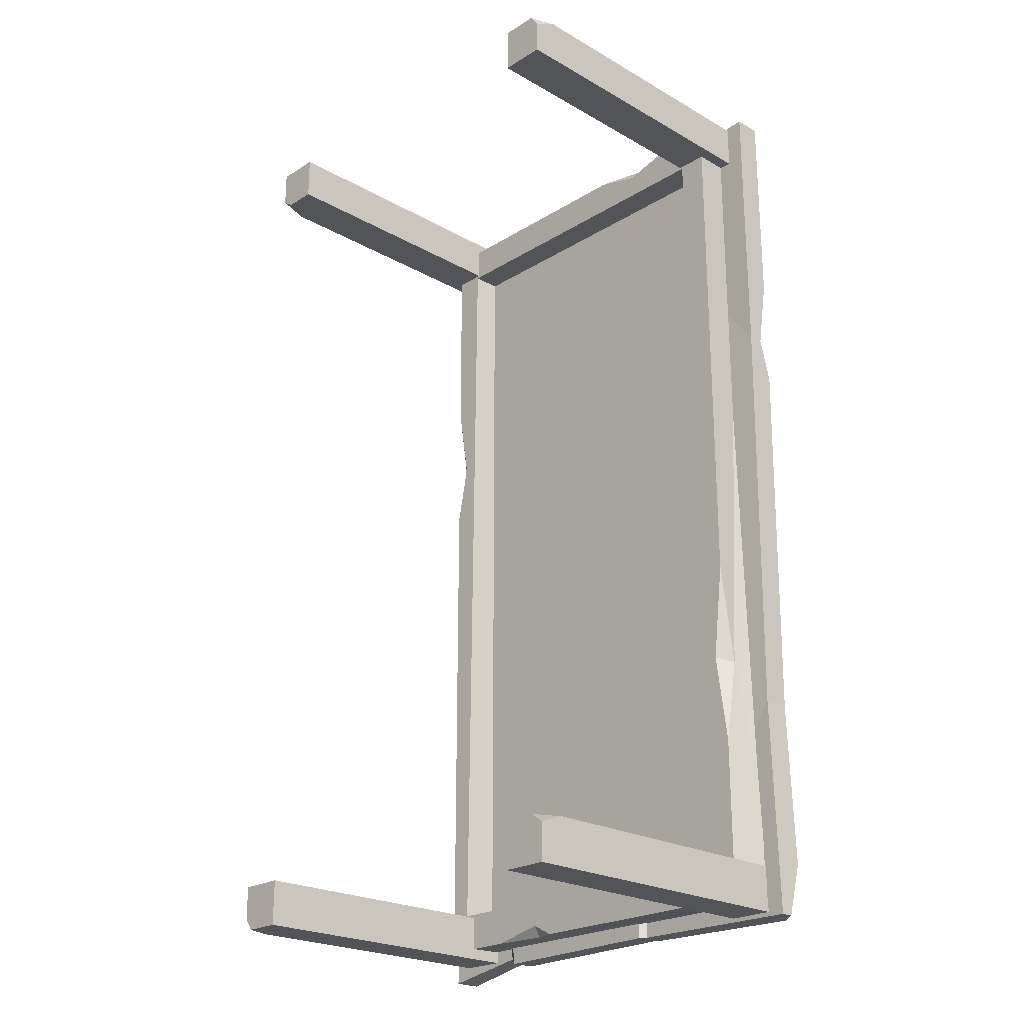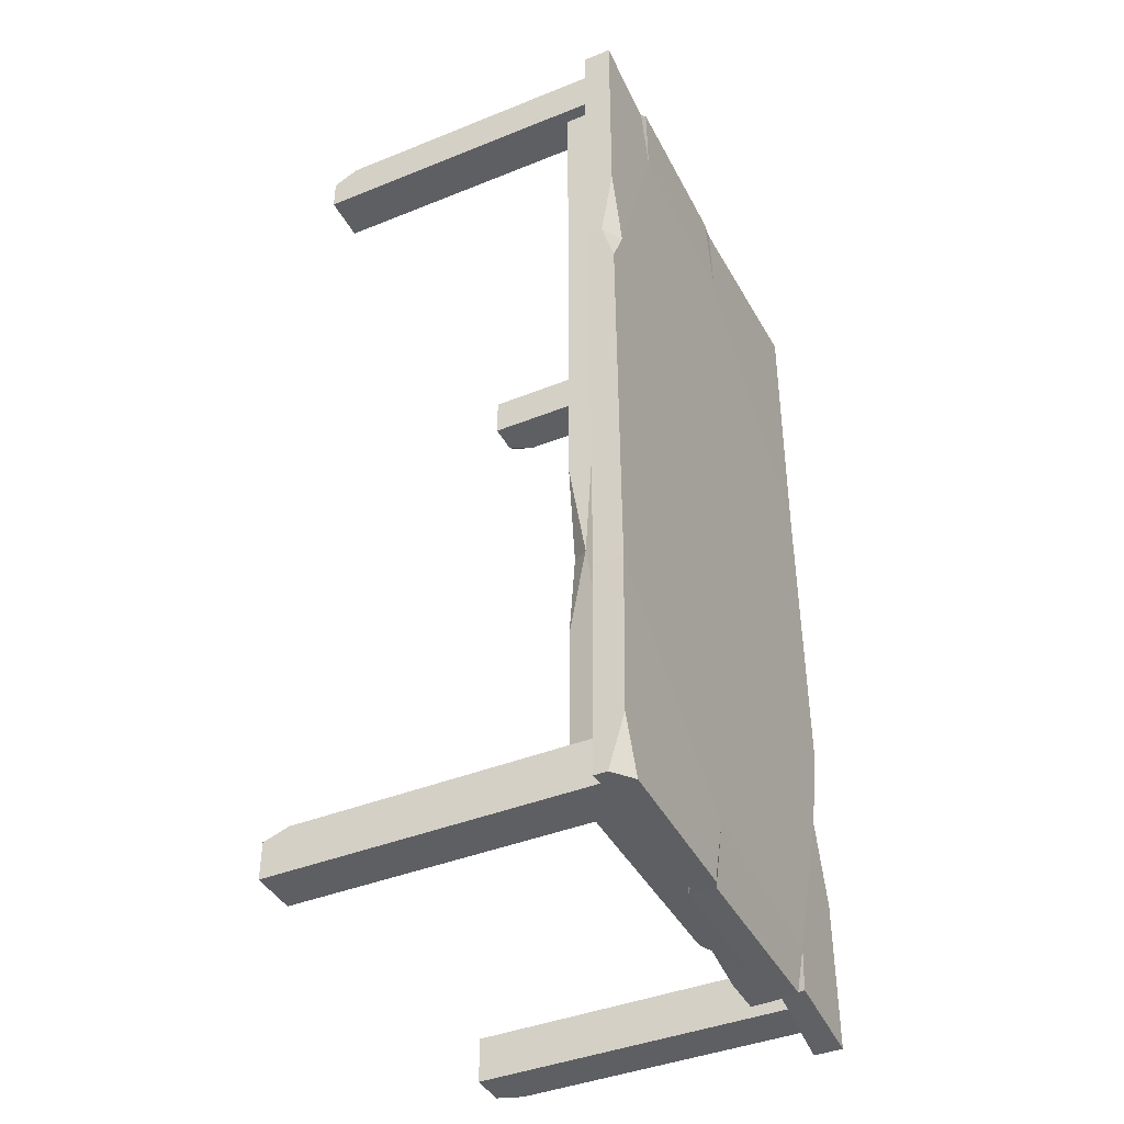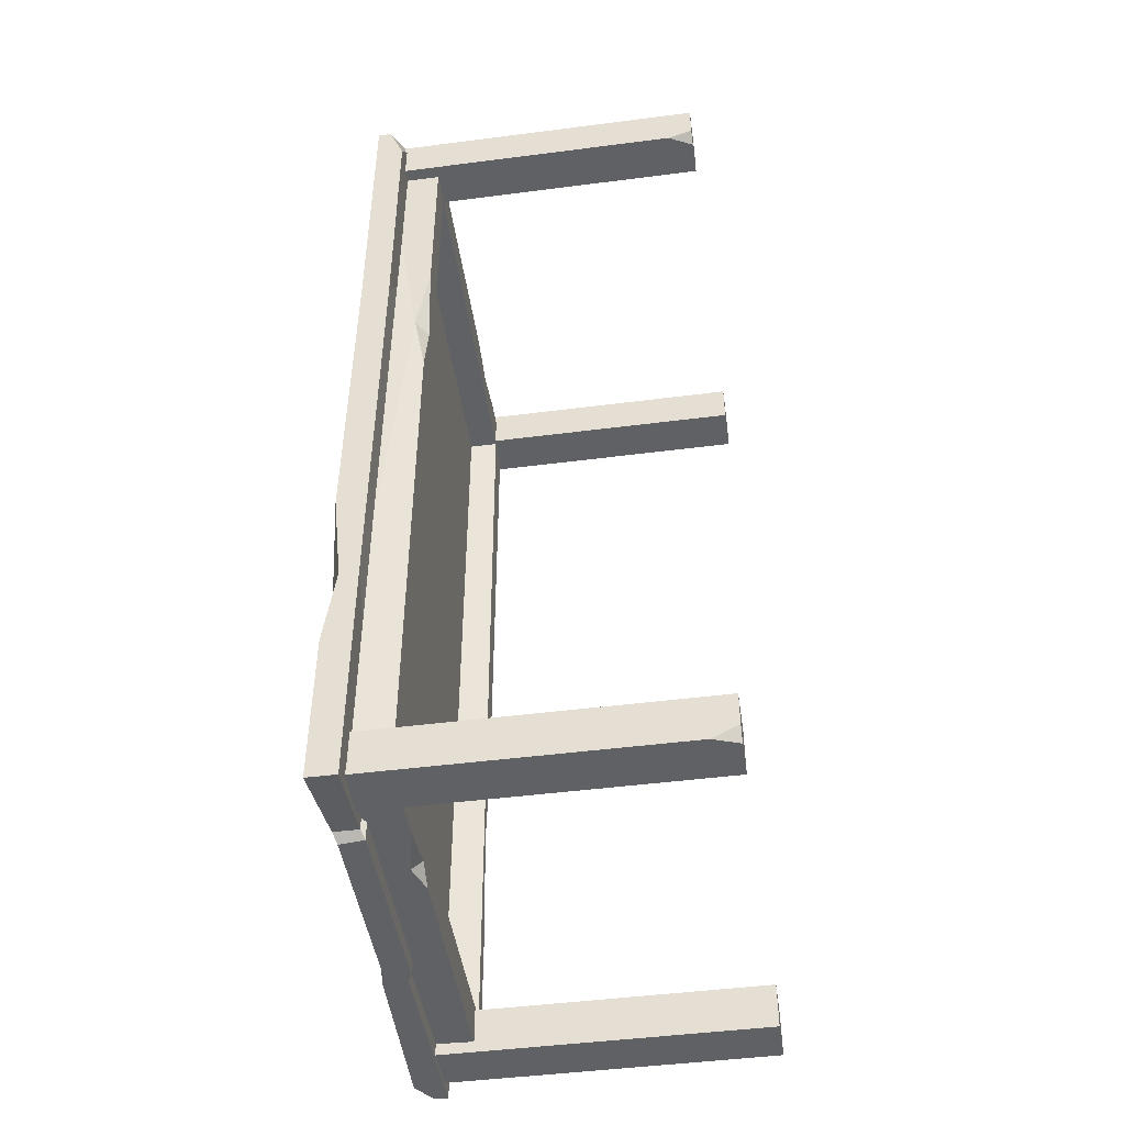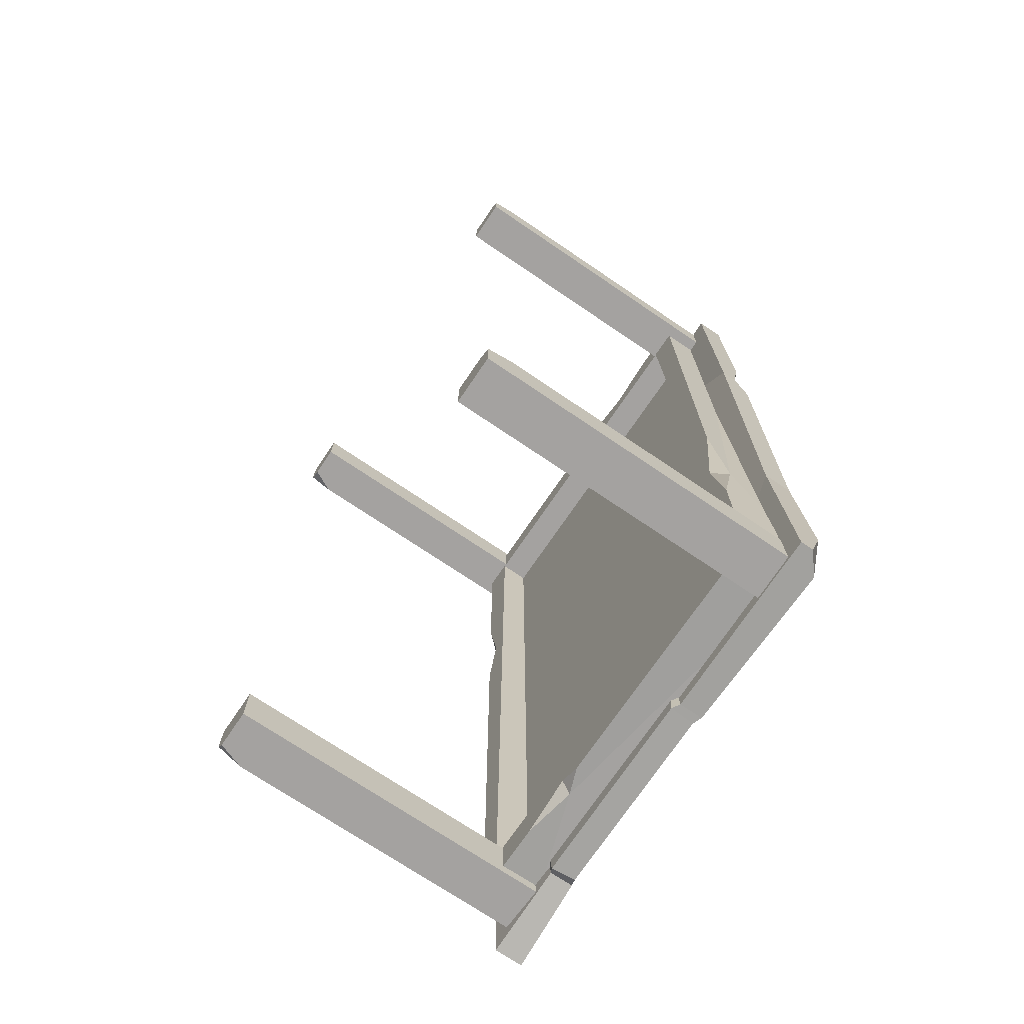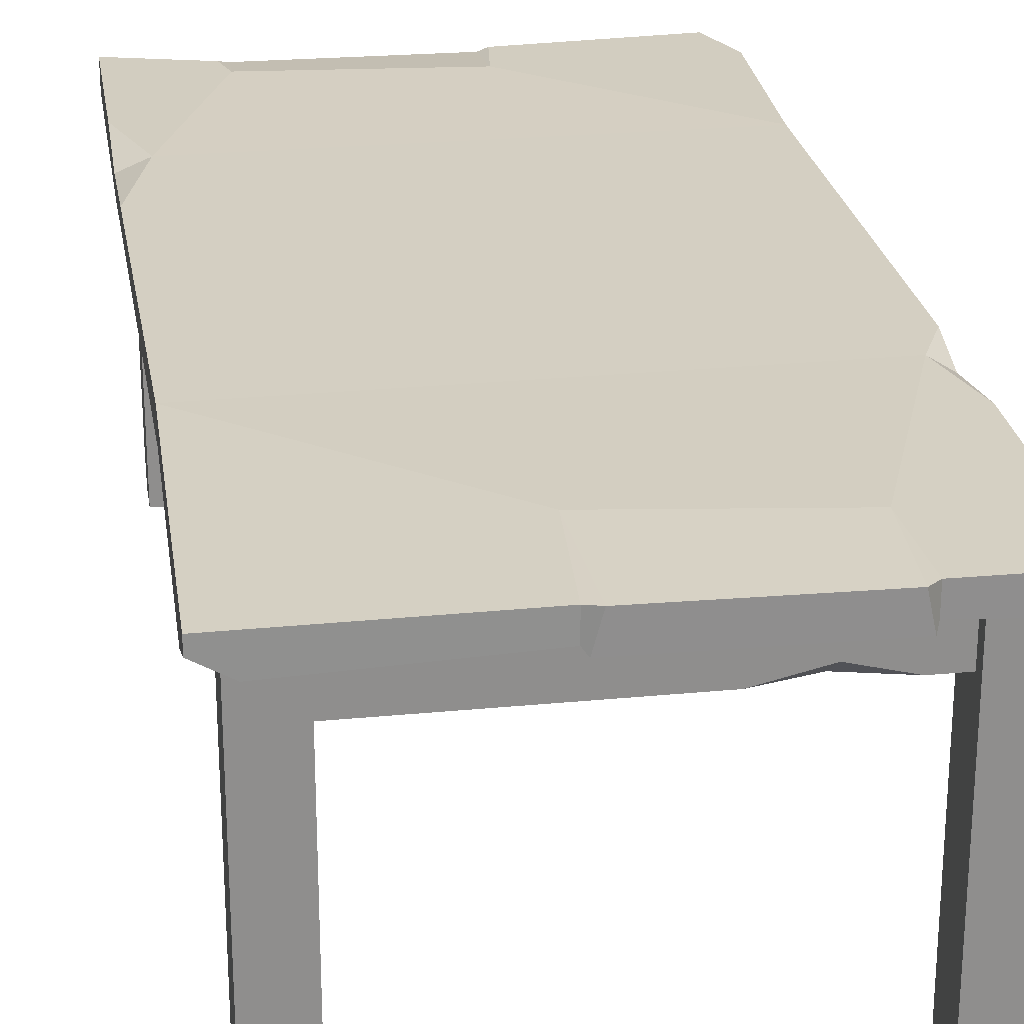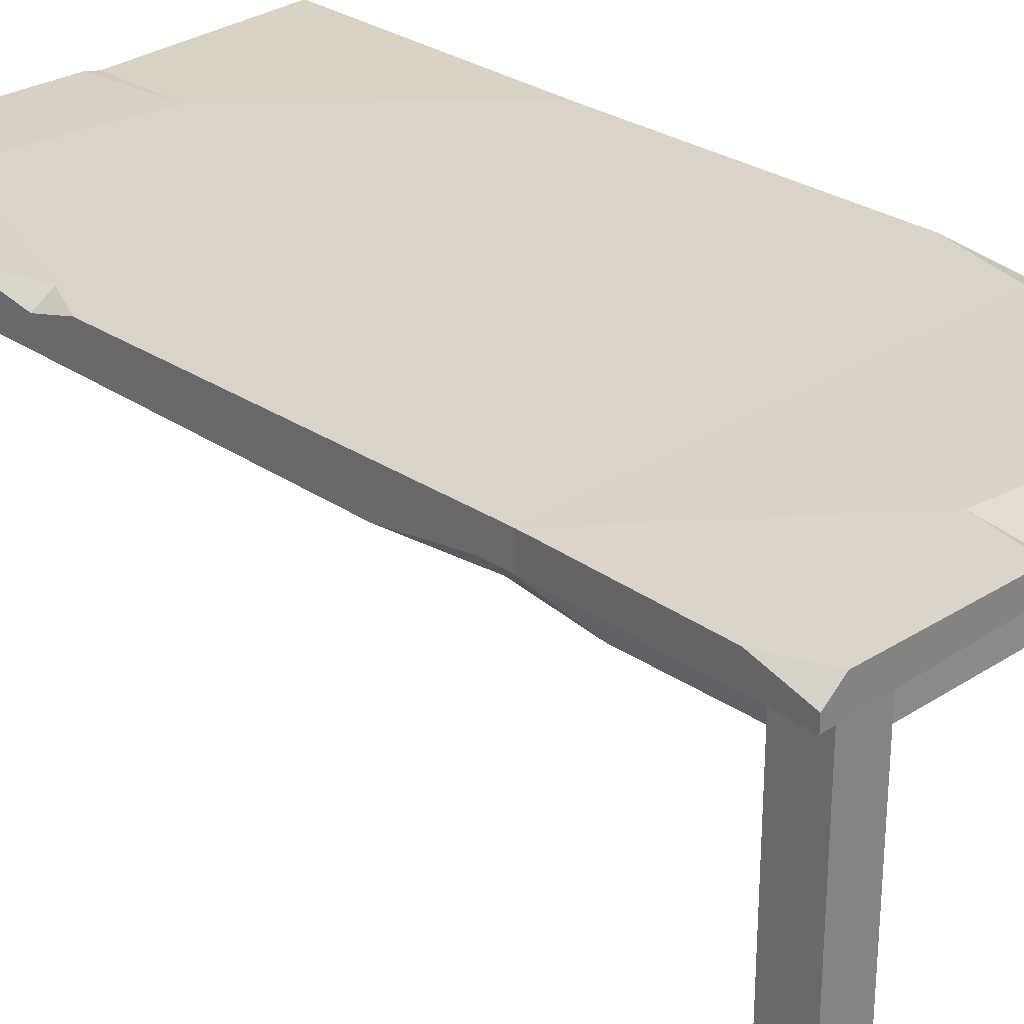
<metadata>
{"format":"obj","ext":"obj","renderer":"f3d","projection":"perspective","resolution":1024,"background":"white","views":[{"elev":-23.2,"azim":46.2,"up":"+Z"},{"elev":-41.3,"azim":116.0,"up":"+Z"},{"elev":-47.0,"azim":-81.7,"up":"+Z"},{"elev":-72.7,"azim":55.9,"up":"+Z"},{"elev":25.4,"azim":-8.9,"up":"+Y"},{"elev":28.4,"azim":135.7,"up":"+Y"}]}
</metadata>
<code>
v 55.85 85.92 -117.9
v 55.85 85.92 -106.3
v 44.2 85.92 -117.9
v 44.2 85.92 -106.3
v 55.85 4e-06 -117.9
v 55.85 0 -108.5
v 44.2 1.1e-05 -106.3
v 44.2 1.1e-05 -117.9
v 55.85 6.418 -106.3
v 52.71 8e-06 -106.3
v -44.19 85.92 -117.9
v -55.84 85.92 -117.9
v -44.19 85.92 -106.3
v -55.84 85.92 -106.3
v -44.19 4e-06 -117.9
v -53.57 0 -117.9
v -55.84 1.1e-05 -106.3
v -44.19 1.1e-05 -106.3
v -55.84 6.418 -117.9
v -55.84 8e-06 -114.8
v -38.27 87 -117.6
v -38.27 81.04 -117.6
v -9.582 81.04 116.4
v -9.582 87 116.4
v 13.74 87 -118.6
v 13.74 81.04 -118.6
v 38.05 81.04 116.4
v 38.05 87 116.4
v 60.46 80.42 -119.1
v 60.46 80.42 117.9
v 60.46 83.66 -119.1
v 60.46 87.63 117.9
v -60.46 80.42 -121.8
v -60.46 84.28 117.9
v -60.46 87.63 117.9
v -60.46 87.63 -121.8
v -8.511 79.85 117.7
v -6.549 87.21 117.7
v 11.5 86.13 -118.6
v 11.82 79.85 -118.6
v -35.95 86.2 -119.2
v -36.59 80.06 -119.2
v 36.95 80.06 119
v 35.37 87.3 119
v -39.05 81.04 -94.42
v -40.7 79.85 -94.44
v -60.46 80.42 -62.74
v -60.46 85.02 -62.74
v 59.19 87.63 -62.74
v 59.19 80.42 -62.74
v 38.44 79.85 -94.31
v 13.26 81.04 -94.29
v 13.44 79.85 -93.98
v -38.98 80.06 -94.12
v -38.95 79.85 70.91
v -59.49 80.42 44.93
v -59.49 87.63 44.93
v 60.46 84.53 44.93
v 60.46 80.42 44.93
v 39.71 79.85 70.91
v 38.05 81.04 70.93
v 36.44 80.06 70.9
v -6.713 79.85 70.91
v -8.291 81.04 70.93
v 36.44 87.98 96.34
v -8.004 88.19 90.64
v -53.46 80.22 117.9
v -60.46 80.42 108.1
v 55.38 87.77 44.92
v 60.46 87.63 63.79
v 60.46 87.63 33.93
v -60.46 87.63 -83.04
v -53.77 87.81 -62.71
v -60.46 87.63 -38.47
v -36.41 87.98 -107.8
v 11.68 88.19 -102.8
v 55.27 87.77 -119.1
v 60.46 87.63 -105.5
v 44.2 85.92 116.7
v 55.85 85.92 116.7
v 44.2 85.92 105.1
v 55.85 85.92 105.1
v 44.2 4e-06 116.7
v 53.59 0 116.7
v 55.85 1.1e-05 105.1
v 44.2 1.1e-05 105.1
v 55.85 8e-06 113.6
v 55.85 6.418 116.7
v -55.84 85.92 116.7
v -55.84 85.92 105.1
v -44.19 85.92 116.7
v -44.19 85.92 105.1
v -55.84 4e-06 116.7
v -55.84 0 107.4
v -44.19 1.1e-05 105.1
v -44.19 1.1e-05 116.7
v -52.69 8e-06 105.1
v -55.84 6.418 105.1
v -52.62 71.52 113.9
v 52.64 71.52 113.9
v -52.62 85.92 113.9
v 52.64 85.92 113.9
v -55.53 85.92 -114.7
v 57.37 85.92 -114.7
v -52.62 71.52 -115.1
v 52.64 71.52 -115.1
v -47.24 71.52 -105.3
v 49.08 71.52 -105.3
v 44.91 71.52 104.5
v -44.89 71.52 104.5
v -44.89 79.24 -105.7
v 44.91 79.24 -105.7
v 44.91 79.24 104.5
v -44.89 79.24 104.5
v -52.62 71.52 20.43
v -52.62 71.52 56.98
v -52.62 74.58 37.6
v -49.31 71.52 36.42
v 12.68 71.52 113.9
v 37.27 71.52 113.9
v 25.68 74.51 113.9
v 24.6 71.52 110.8
v 52.64 71.52 -73.9
v 52.64 75.61 -51.8
v 52.64 71.52 -25.45
v 49.59 71.52 -50.68
v -33.22 71.52 -115.1
v -13.75 71.52 -115.1
v -20.23 74.02 -114.7
v -19.4 71.52 -112
f 3 8 7 4
f 6 9 10
f 8 3 1 5
f 8 6 7
f 6 8 5
f 5 1 2 9 6
f 6 10 7
f 9 2 4 7 10
f 13 14 17 18
f 16 20 19
f 18 15 11 13
f 18 17 16
f 16 15 18
f 15 16 19 12 11
f 16 17 20
f 19 20 17 14 12
f 49 50 29 31 78
f 33 47 48 72 36
f 46 47 33 22 45
f 33 36 21 22
f 38 37 43 44
f 40 53 54 42
f 30 32 28 27
f 73 49 76 75
f 77 31 29 26 25
f 29 50 51 52 26
f 23 24 35 34 67
f 24 23 37 38
f 76 25 39
f 40 42 41 39
f 26 52 53 40
f 22 21 41 42
f 54 45 22 42
f 47 46 55 56
f 74 48 47 56 57
f 49 73 74 57 69 71
f 71 69 58
f 59 60 51 50
f 57 56 68 34 35
f 28 65 44
f 65 28 32 70 69
f 58 69 70
f 60 59 30 27 61
f 62 61 27 43
f 63 62 43 37
f 23 64 63 37
f 55 64 23 67 68 56
f 27 28 44 43
f 66 24 38
f 68 67 34
f 30 59 58 70 32
f 71 58 59 50 49
f 48 73 72
f 74 73 48
f 21 75 41
f 25 26 40 39
f 77 78 31
f 81 82 85 86
f 84 87 88
f 86 83 79 81
f 86 85 87
f 87 83 86
f 83 84 88 80 79
f 87 84 83
f 88 87 85 82 80
f 91 96 95 92
f 94 98 97
f 96 91 89 93
f 96 97 95
f 97 96 93
f 93 89 90 98 94
f 97 93 94
f 98 90 92 95 97
f 102 121 120 100
f 103 129 127 105
f 111 112 113 114
f 104 124 123 106
f 101 117 116 99
f 108 130 128 106
f 109 126 125 100
f 110 122 119 99
f 107 118 115 105
f 107 108 112 111
f 108 109 113 112
f 109 110 114 113
f 110 107 111 114
f 115 118 117
f 117 118 116
f 119 122 121
f 121 122 120
f 125 126 124
f 124 126 123
f 128 130 129
f 129 130 127
f 129 104 106 128
f 103 104 129
f 105 127 130 107
f 107 130 108
f 100 125 124 102
f 102 124 104
f 106 123 126 108
f 108 126 109
f 99 119 121 101
f 101 121 102
f 100 120 122 109
f 109 122 110
f 105 115 117 103
f 103 117 101
f 99 116 118 110
f 110 118 107
f 76 49 78 77 25
f 73 75 21 36 72
f 75 76 39 41
f 57 66 65 69
f 66 57 35 24
f 65 66 38 44

</code>
